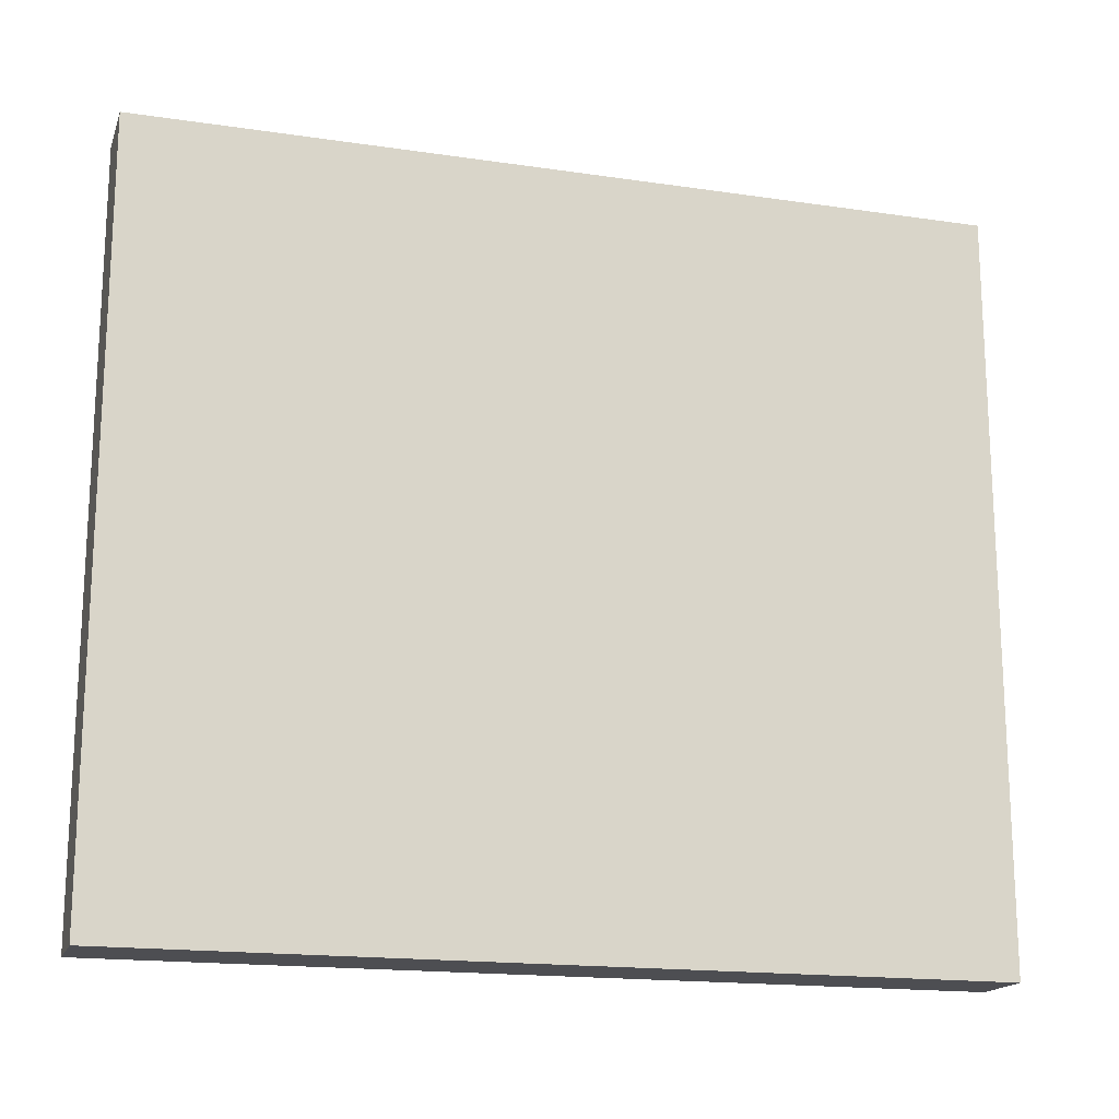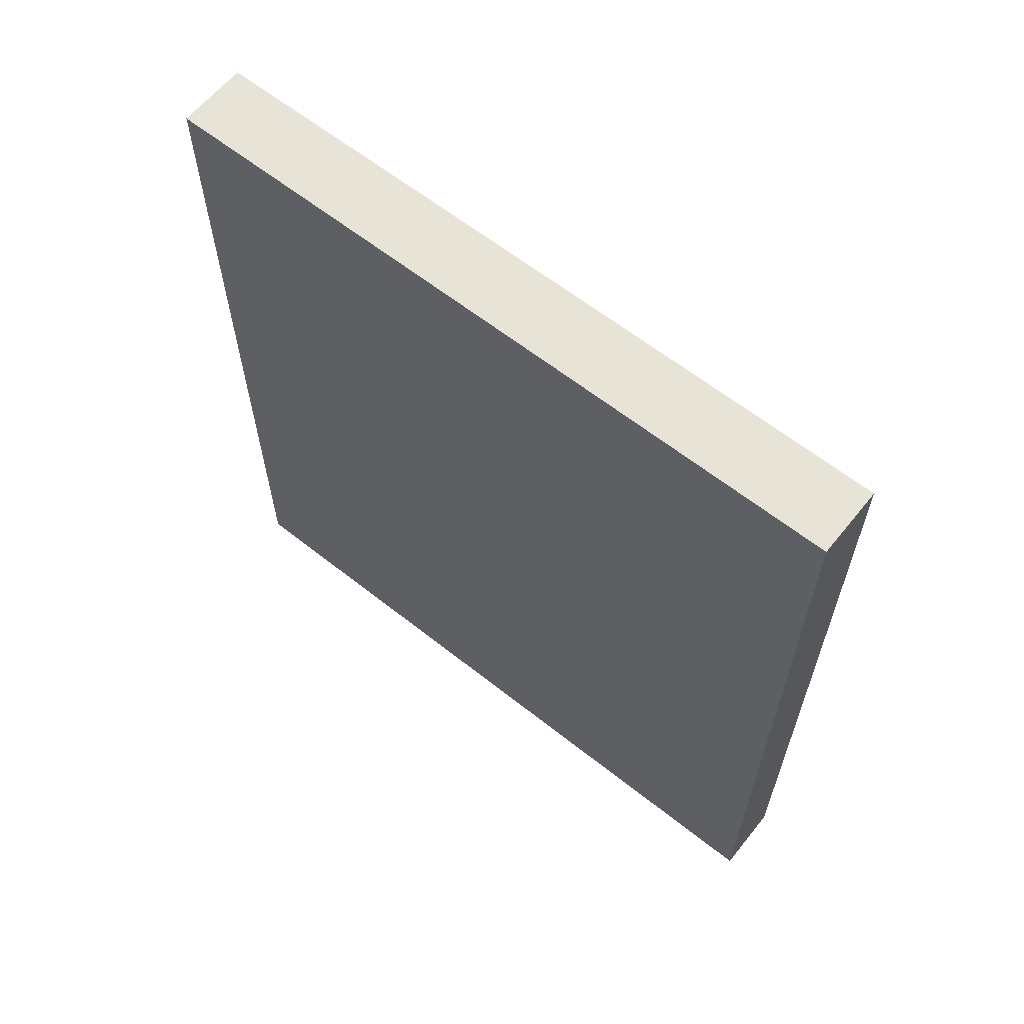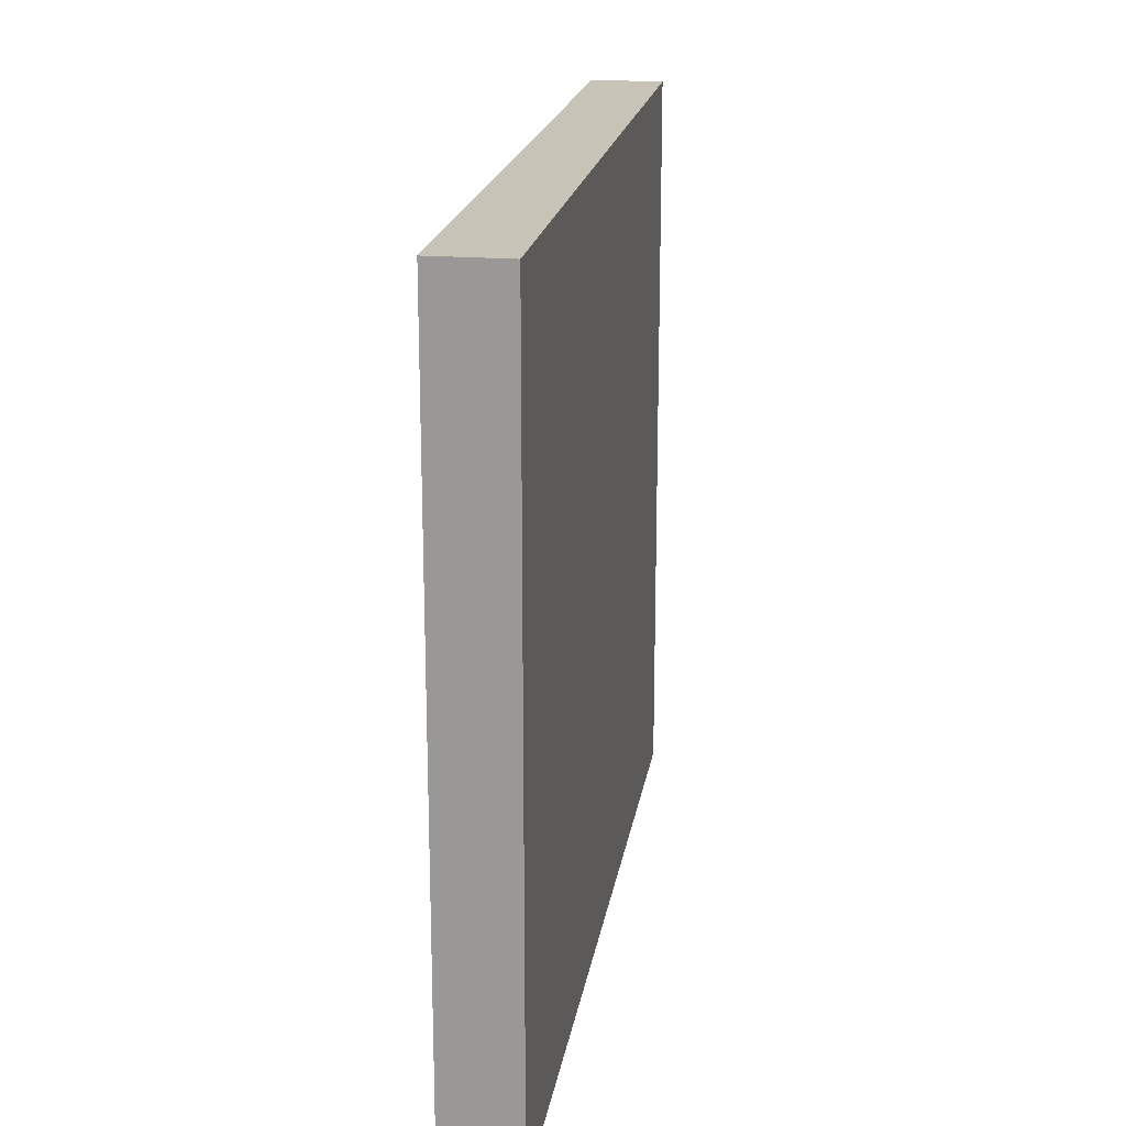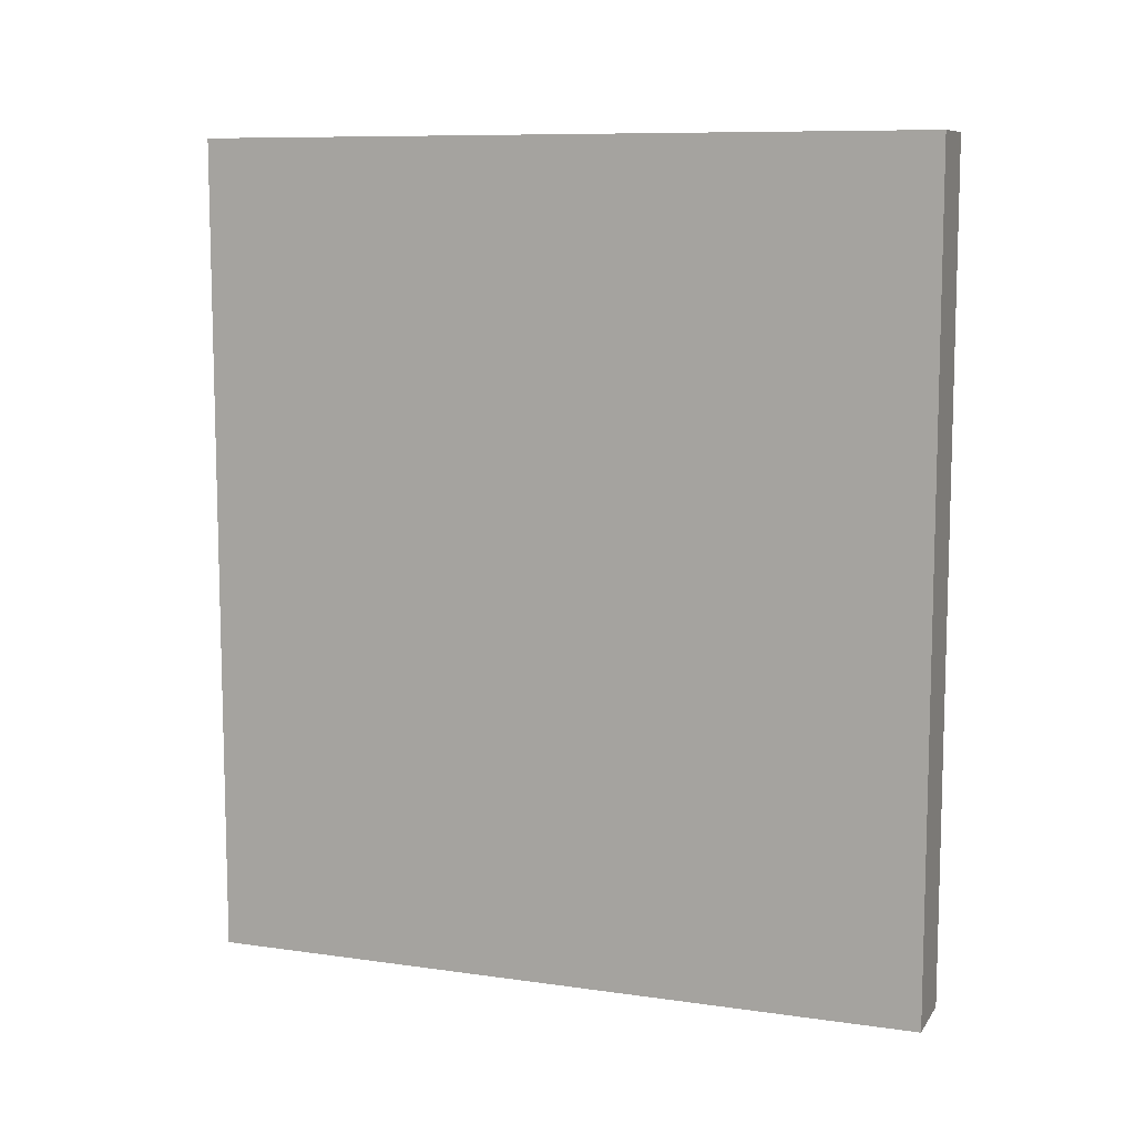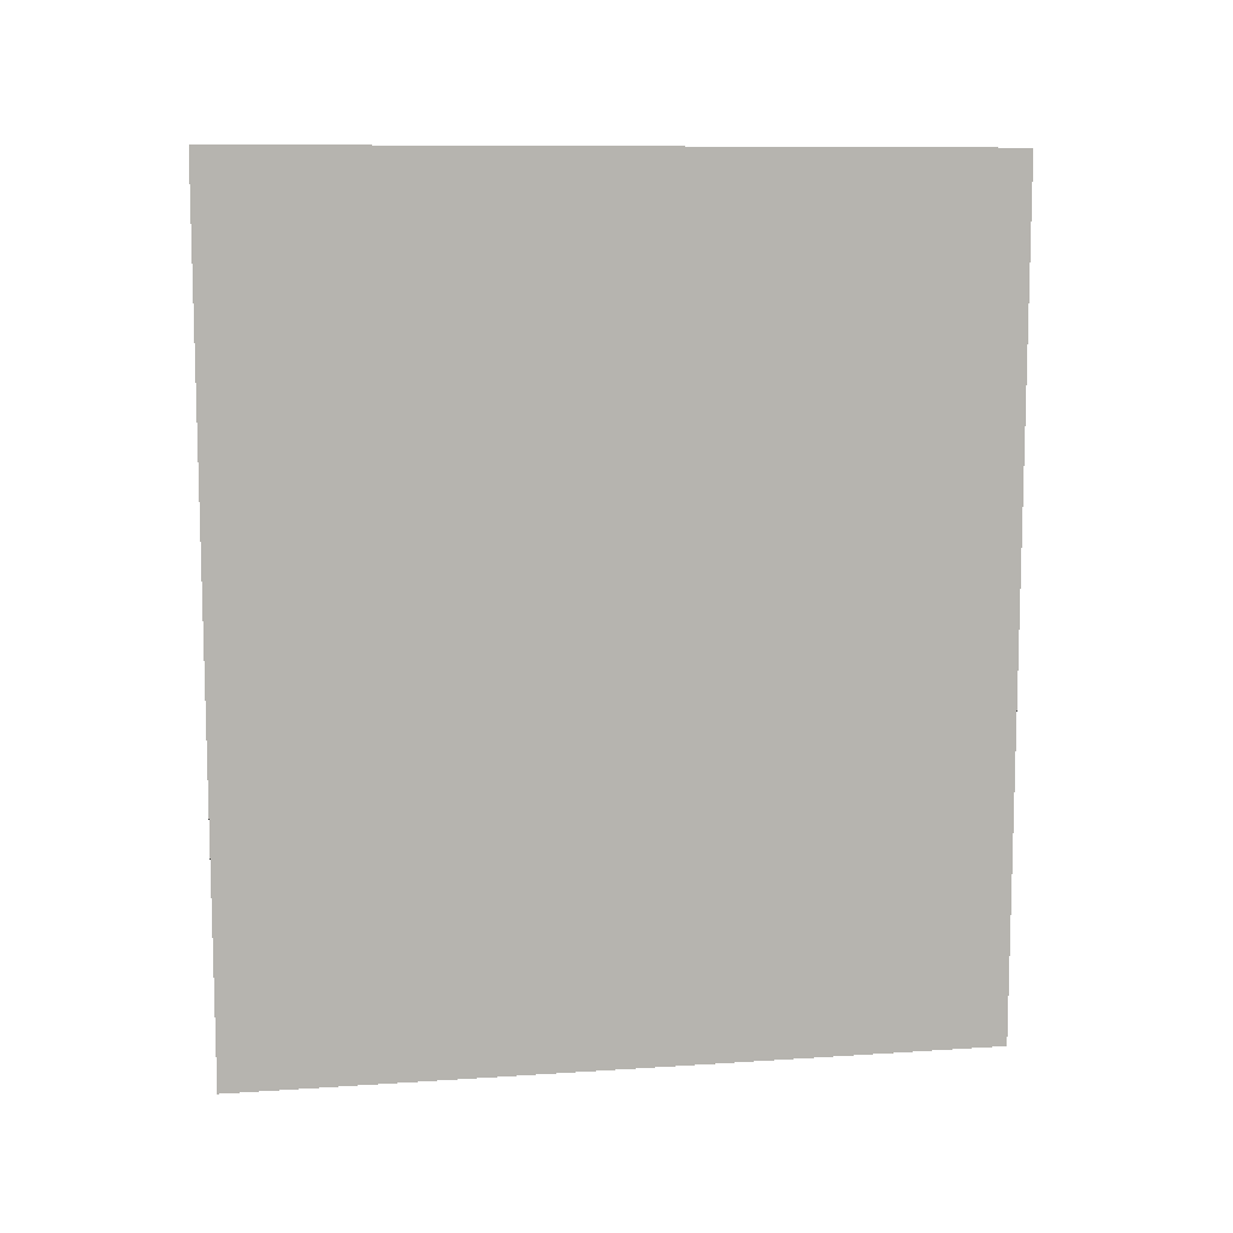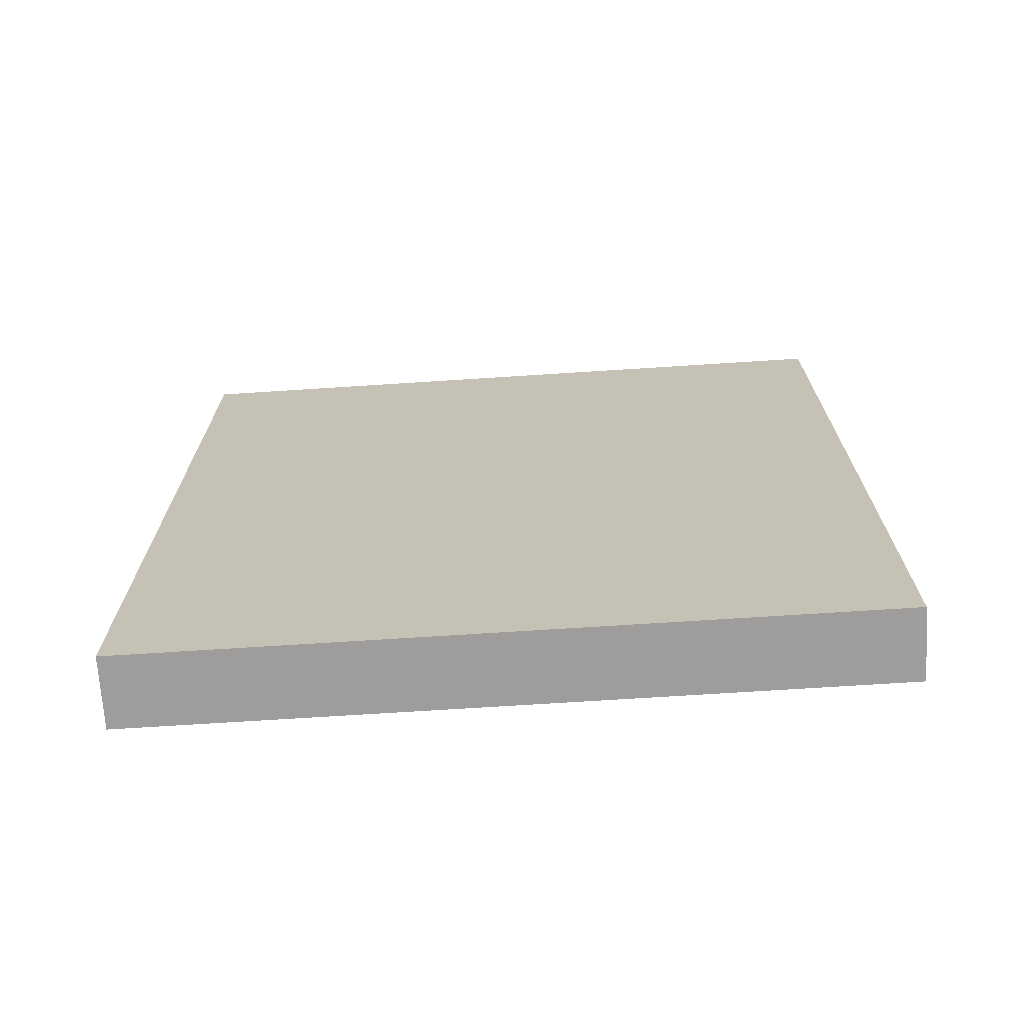
<metadata>
{"format":"obj","ext":"obj","renderer":"f3d","projection":"perspective","resolution":1024,"background":"white","views":[{"elev":-17.2,"azim":73.6,"up":"+Y"},{"elev":62.1,"azim":-51.2,"up":"+Z"},{"elev":19.6,"azim":8.9,"up":"+Y"},{"elev":9.4,"azim":110.4,"up":"+Z"},{"elev":9.9,"azim":80.4,"up":"+Z"},{"elev":-70.4,"azim":93.7,"up":"+Z"}]}
</metadata>
<code>
v -29.98 17.59 74.06
v -26.55 17.59 74.06
v -29.98 17.59 113.9
v -26.55 17.59 113.9
v -29.98 -17.59 74.06
v -26.55 -17.59 74.06
v -29.98 -17.59 113.9
v -26.55 -17.59 113.9
f 1 3 4
f 4 2 1
f 5 6 8
f 8 7 5
f 1 2 6
f 6 5 1
f 2 4 8
f 8 6 2
f 4 3 7
f 7 8 4
f 3 1 5
f 5 7 3

</code>
